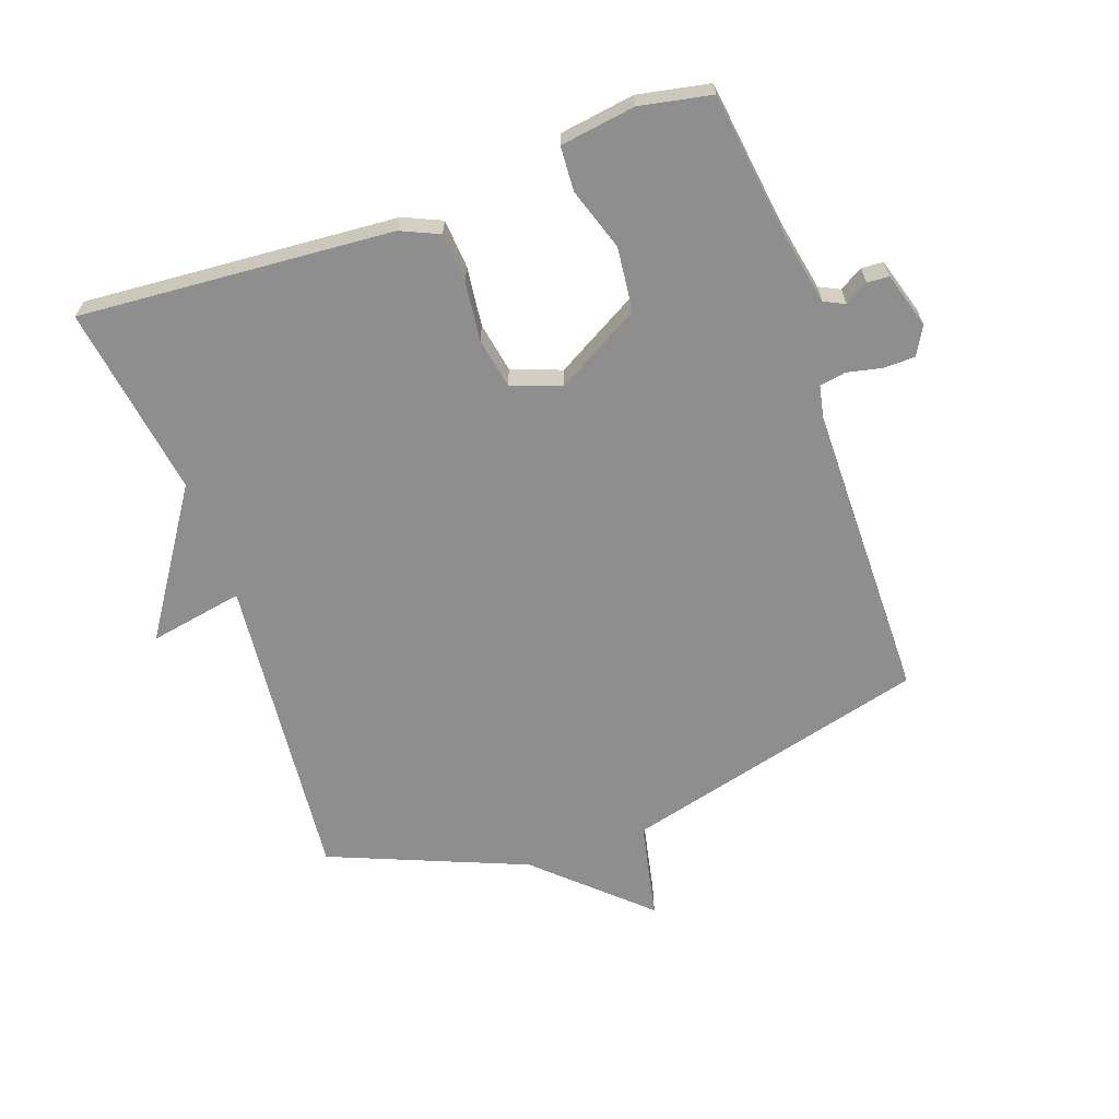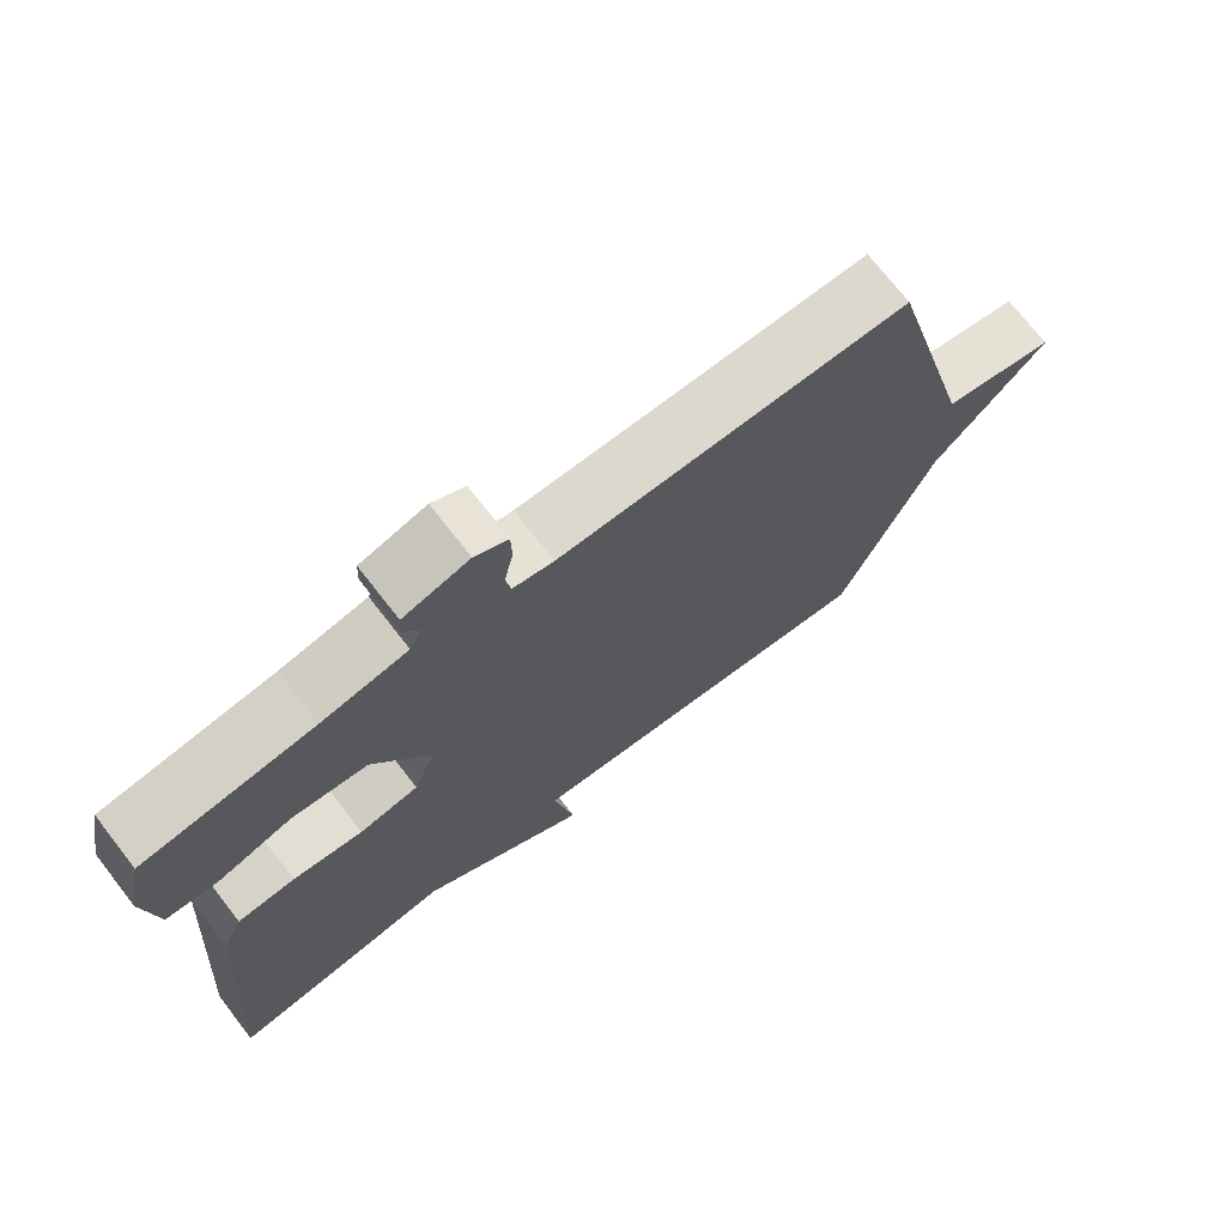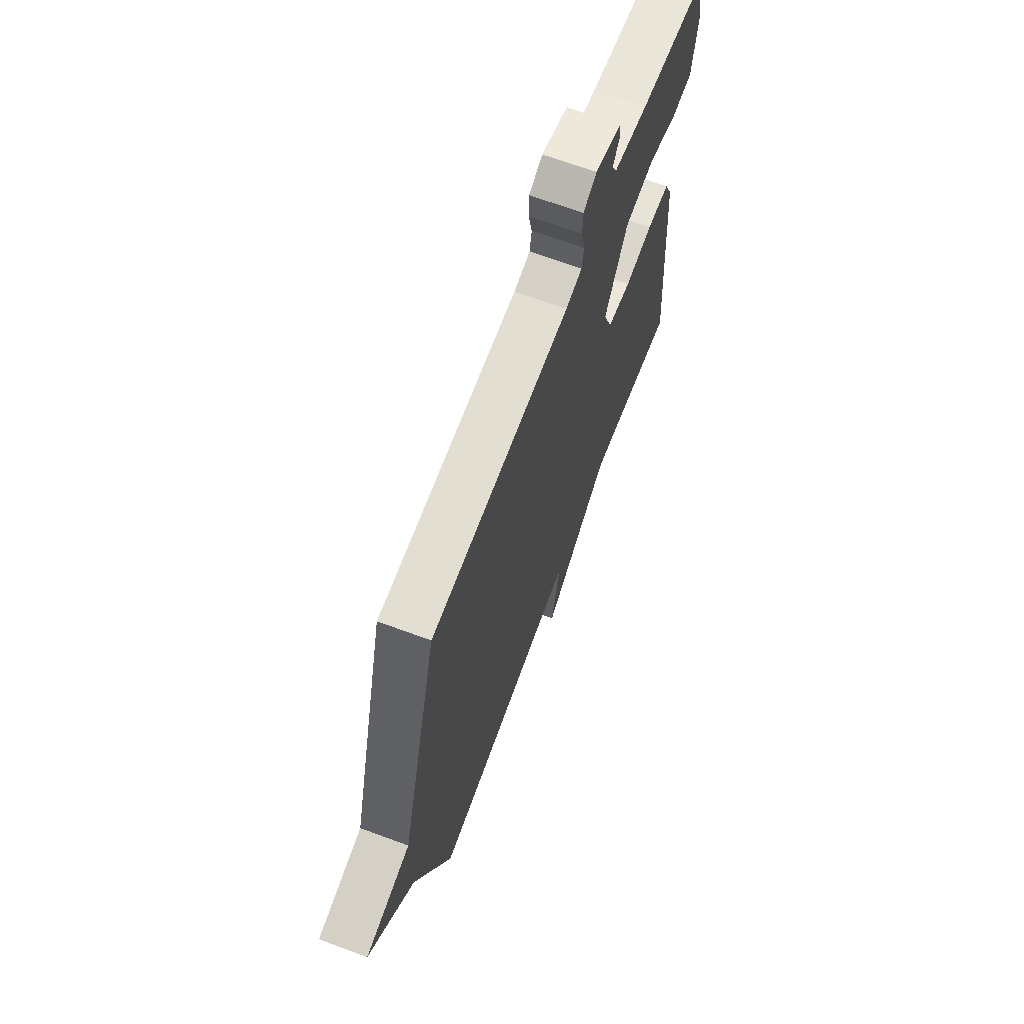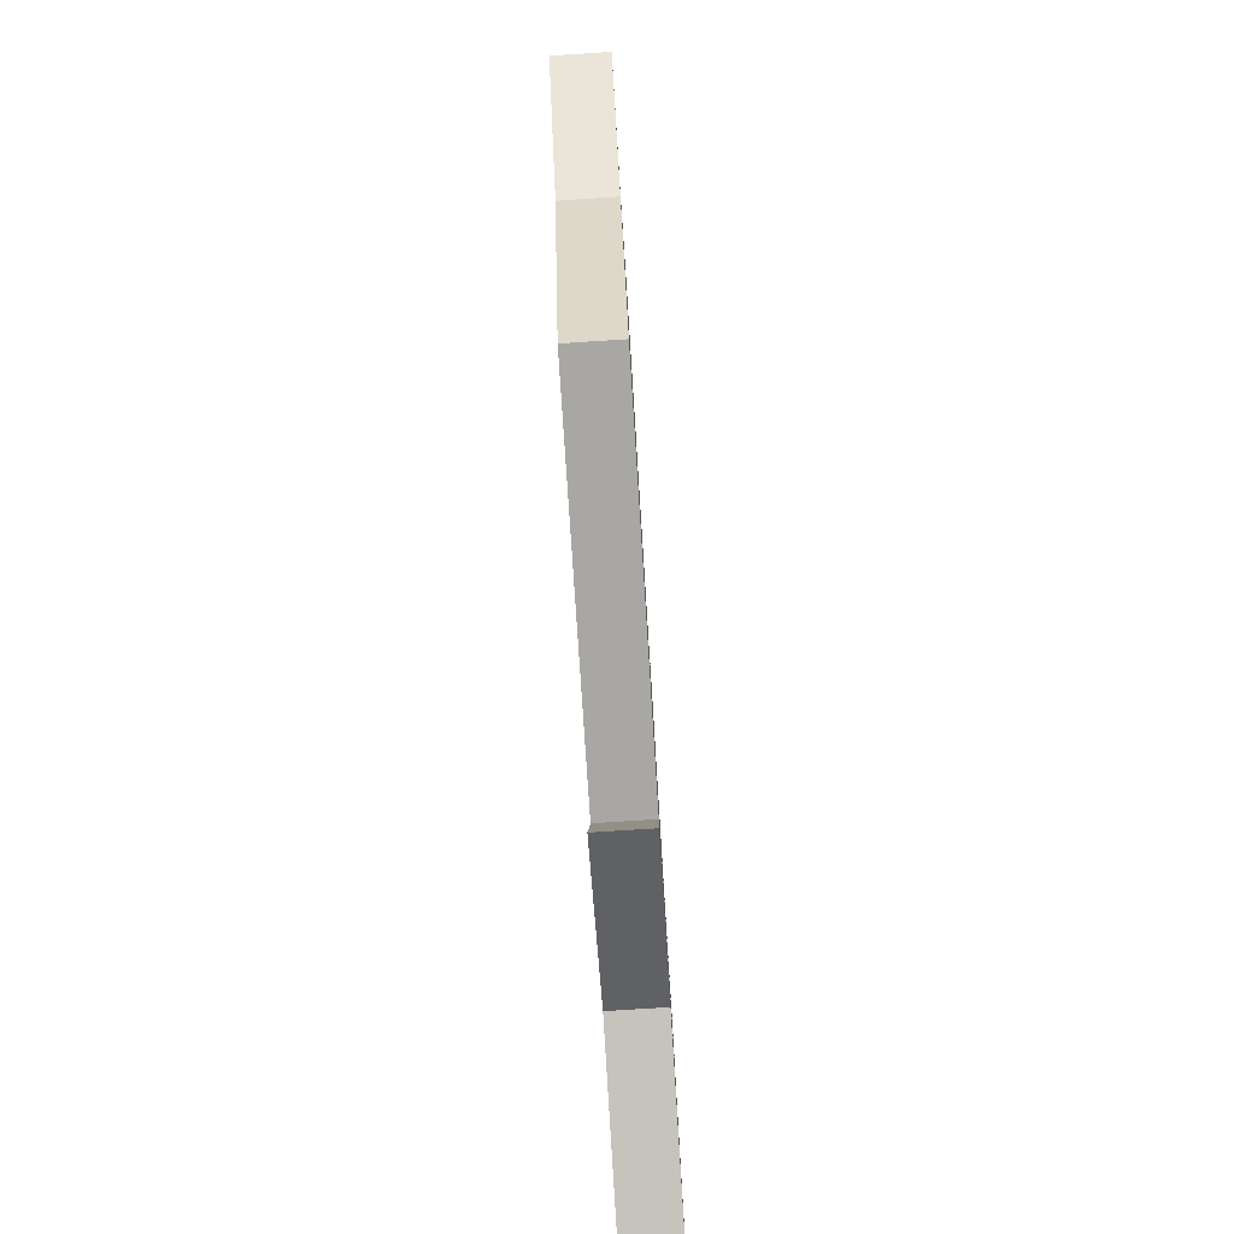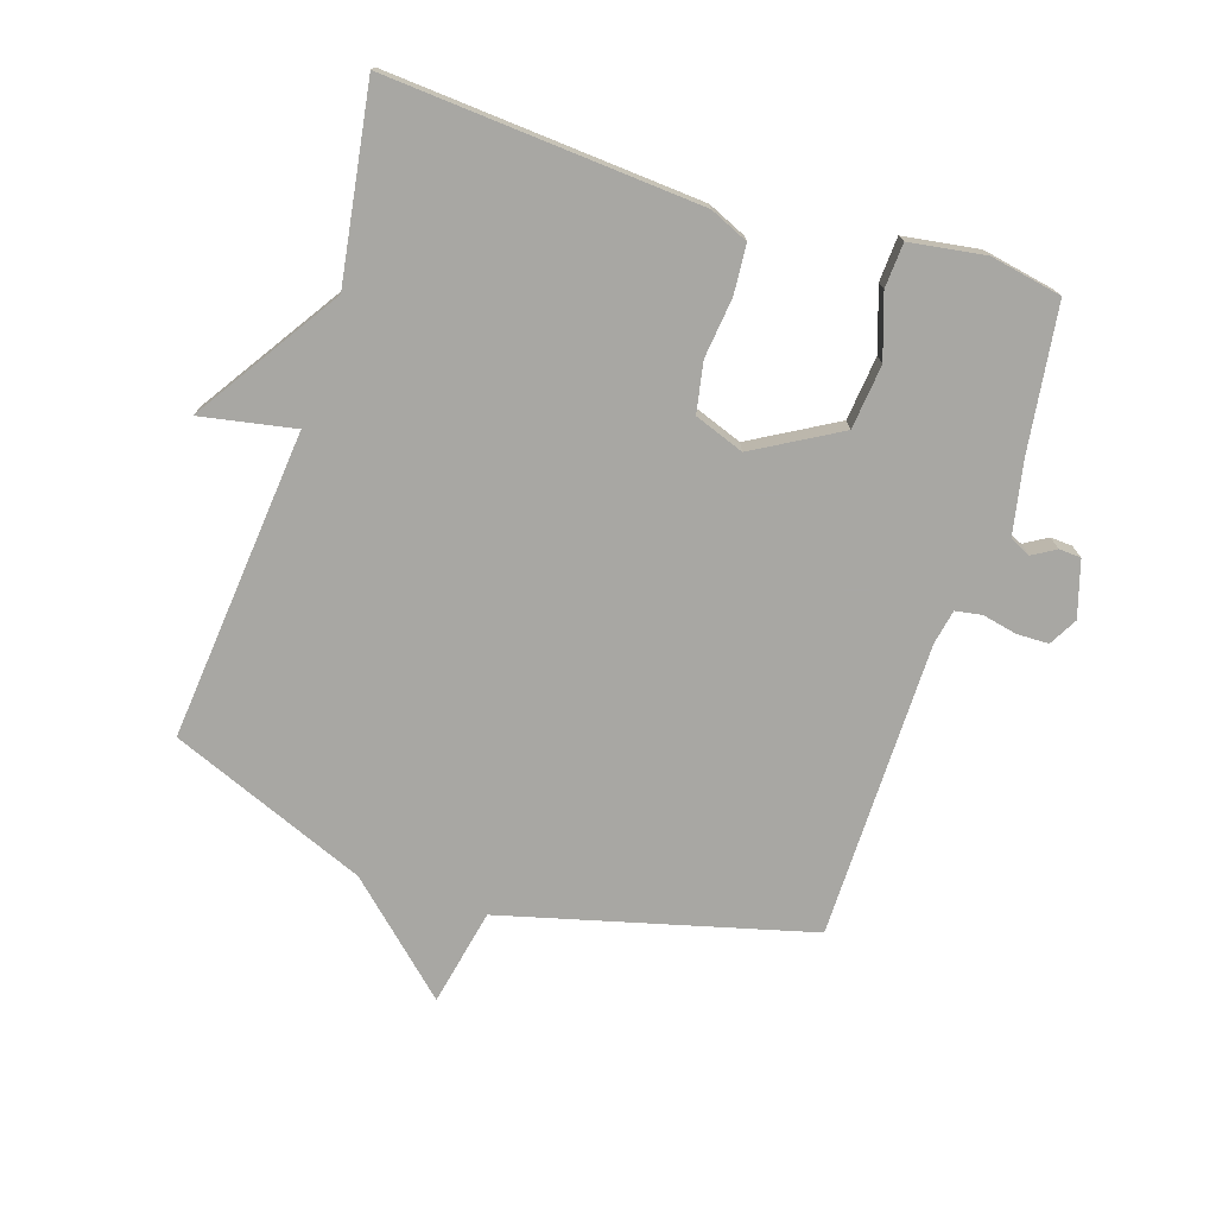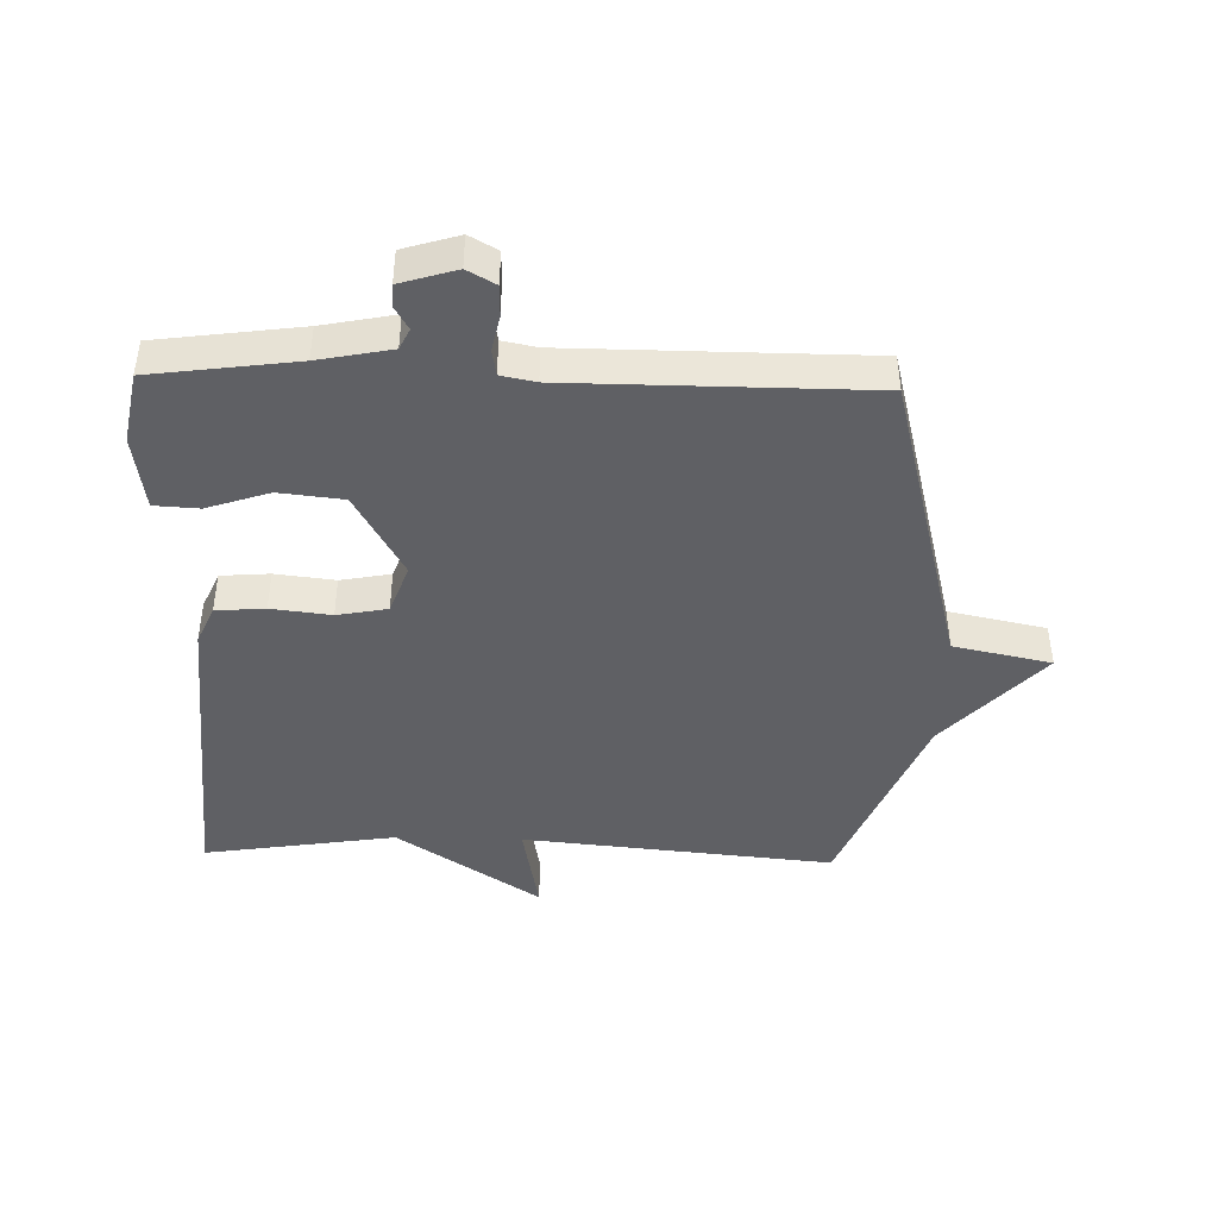
<metadata>
{"format":"obj","ext":"obj","renderer":"f3d","projection":"perspective","resolution":1024,"background":"white","views":[{"elev":-65.0,"azim":-70.6,"up":"+Y"},{"elev":72.3,"azim":-37.8,"up":"+Z"},{"elev":67.2,"azim":110.4,"up":"+Z"},{"elev":-80.0,"azim":93.6,"up":"+Z"},{"elev":-74.5,"azim":-107.9,"up":"+Y"},{"elev":-43.8,"azim":-1.5,"up":"+Y"}]}
</metadata>
<code>
v -0.5 0.07 -0.5
v -0.464 0.07 -0.001
v -0.437 0.07 0.06
v -0.359 0.07 0.066
v -0.264 0.07 0.055
v -0.184 0.07 0.07
v -0.155 0.07 0.149
v -0.232 0.07 0.284
v -0.334 0.07 0.295
v -0.433 0.07 0.262
v -0.504 0.07 0.266
v -0.522 0.07 0.386
v -0.5 0.07 0.5
v -0.27 0.07 0.531
v -0.154 0.07 0.554
v -0.138 0.07 0.587
v -0.16 0.07 0.624
v -0.158 0.07 0.659
v -0.069 0.07 0.686
v -0.024 0.07 0.661
v -0.023 0.07 0.611
v -0.035 0.07 0.555
v -0.028 0.07 0.513
v 0.027 0.07 0.502
v 0.5 0.07 0.5
v 0.627 0.07 0.013
v 0.782 0.07 -0.019
v 0.627 0.07 -0.187
v 0.5 0.07 -0.5
v 0.005 0.07 -0.453
v 0.033 0.07 -0.603
v -0.195 0.07 -0.453
v -0.5 0 -0.5
v -0.464 0 -0.001
v -0.437 0 0.06
v -0.359 0 0.066
v -0.264 0 0.055
v -0.184 0 0.07
v -0.155 0 0.149
v -0.232 0 0.284
v -0.334 0 0.295
v -0.433 0 0.262
v -0.504 0 0.266
v -0.522 0 0.386
v -0.5 0 0.5
v -0.27 0 0.531
v -0.154 0 0.554
v -0.138 0 0.587
v -0.16 0 0.624
v -0.158 0 0.659
v -0.069 0 0.686
v -0.024 0 0.661
v -0.023 0 0.611
v -0.035 0 0.555
v -0.028 0 0.513
v 0.027 0 0.502
v 0.5 0 0.5
v 0.627 0 0.013
v 0.782 0 -0.019
v 0.627 0 -0.187
v 0.5 0 -0.5
v 0.005 0 -0.453
v 0.033 0 -0.603
v -0.195 0 -0.453
f 30 31 32
f 28 29 30
f 28 30 32
f 27 28 32
f 26 27 32
f 24 25 26 32
f 23 24 32
f 22 23 32
f 20 21 22
f 19 20 22
f 18 19 22
f 17 18 22
f 16 17 22
f 15 16 22
f 14 15 22
f 13 14 22
f 12 13 22
f 11 12 22
f 10 11 22
f 9 10 22
f 8 9 22
f 7 8 22
f 7 22 32
f 6 7 32
f 32 1 2
f 6 32 2
f 5 6 2
f 2 3 4 5
f 64 63 62
f 62 61 60
f 64 62 60
f 64 60 59
f 64 59 58
f 64 58 57 56
f 64 56 55
f 64 55 54
f 54 53 52
f 54 52 51
f 54 51 50
f 54 50 49
f 54 49 48
f 54 48 47
f 54 47 46
f 54 46 45
f 54 45 44
f 54 44 43
f 54 43 42
f 54 42 41
f 54 41 40
f 54 40 39
f 64 54 39
f 64 39 38
f 34 33 64
f 34 64 38
f 34 38 37
f 37 36 35 34
f 1 33 34 2
f 2 34 35 3
f 3 35 36 4
f 4 36 37 5
f 5 37 38 6
f 6 38 39 7
f 7 39 40 8
f 8 40 41 9
f 9 41 42 10
f 10 42 43 11
f 11 43 44 12
f 12 44 45 13
f 13 45 46 14
f 14 46 47 15
f 15 47 48 16
f 16 48 49 17
f 17 49 50 18
f 18 50 51 19
f 19 51 52 20
f 20 52 53 21
f 21 53 54 22
f 22 54 55 23
f 23 55 56 24
f 24 56 57 25
f 25 57 58 26
f 26 58 59 27
f 27 59 60 28
f 28 60 61 29
f 29 61 62 30
f 30 62 63 31
f 31 63 64 32
f 32 64 33 1

</code>
